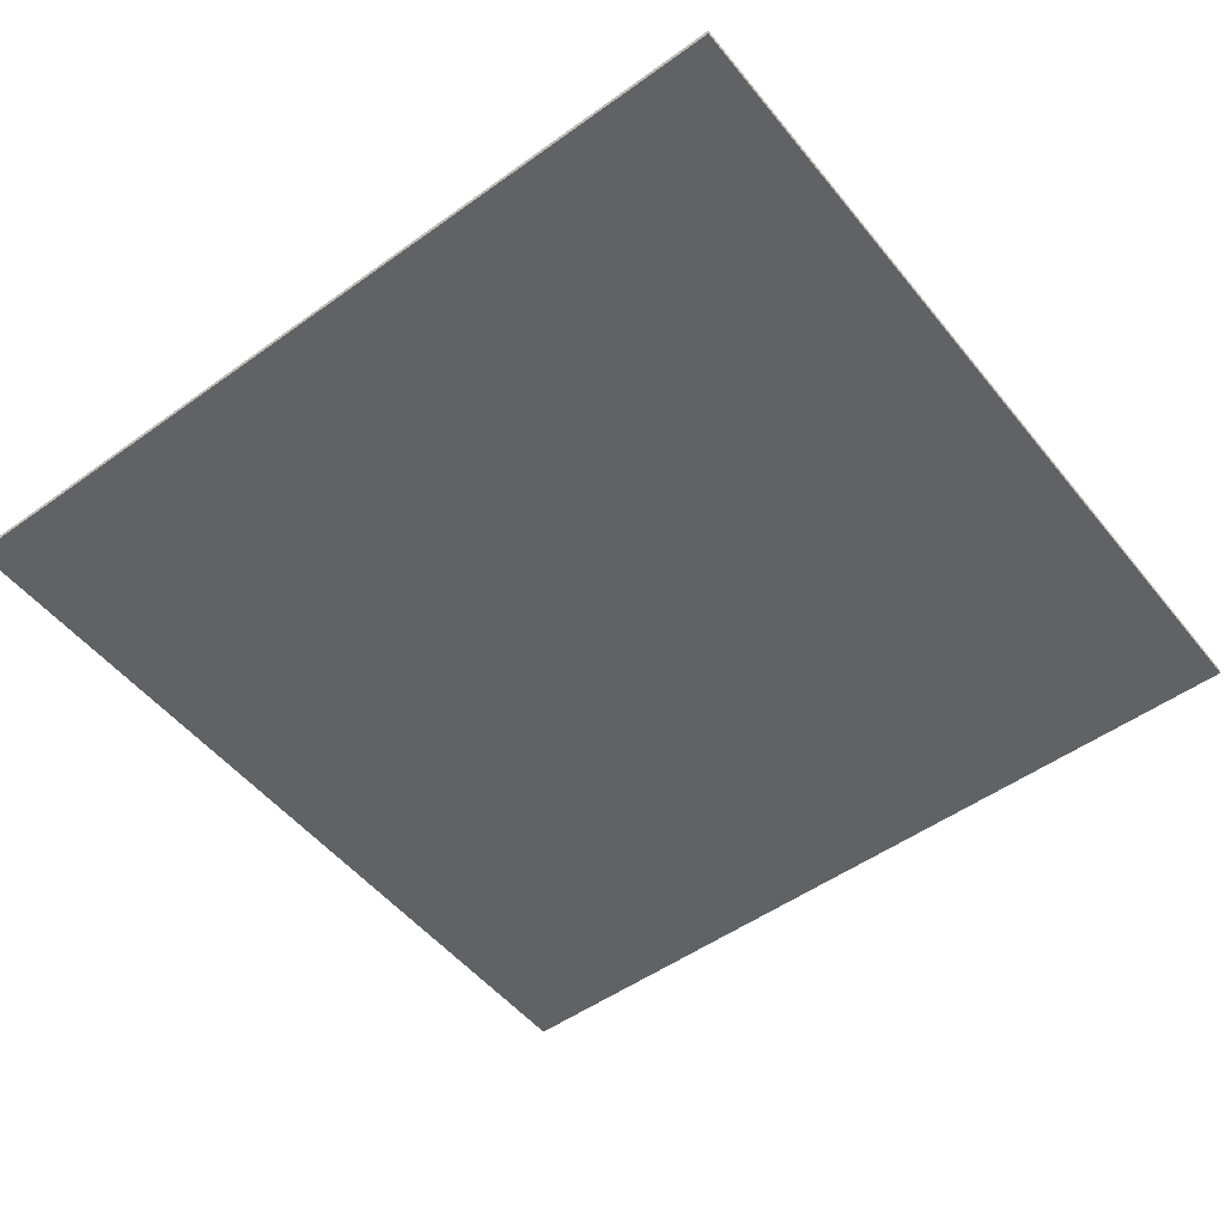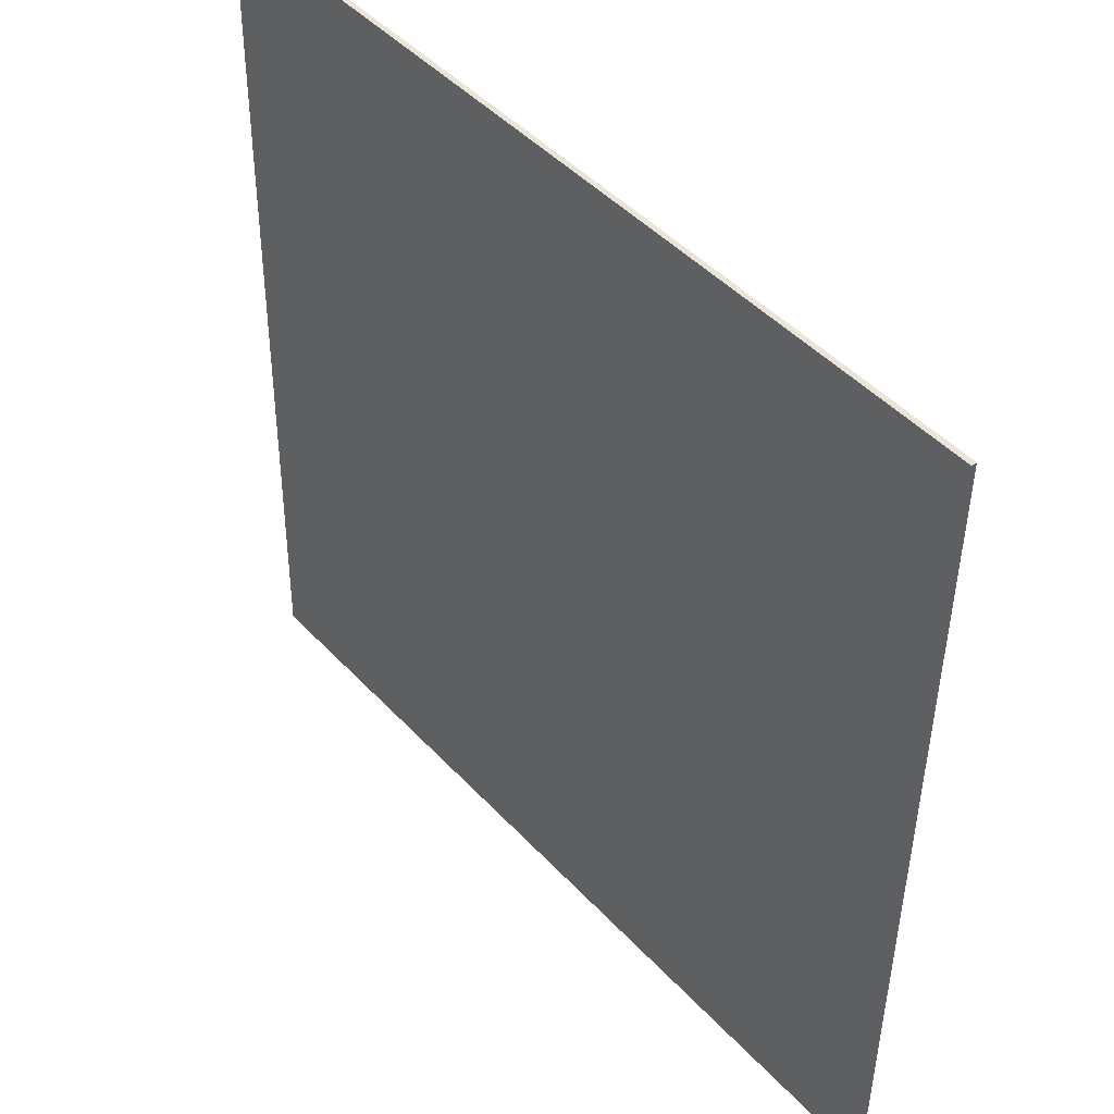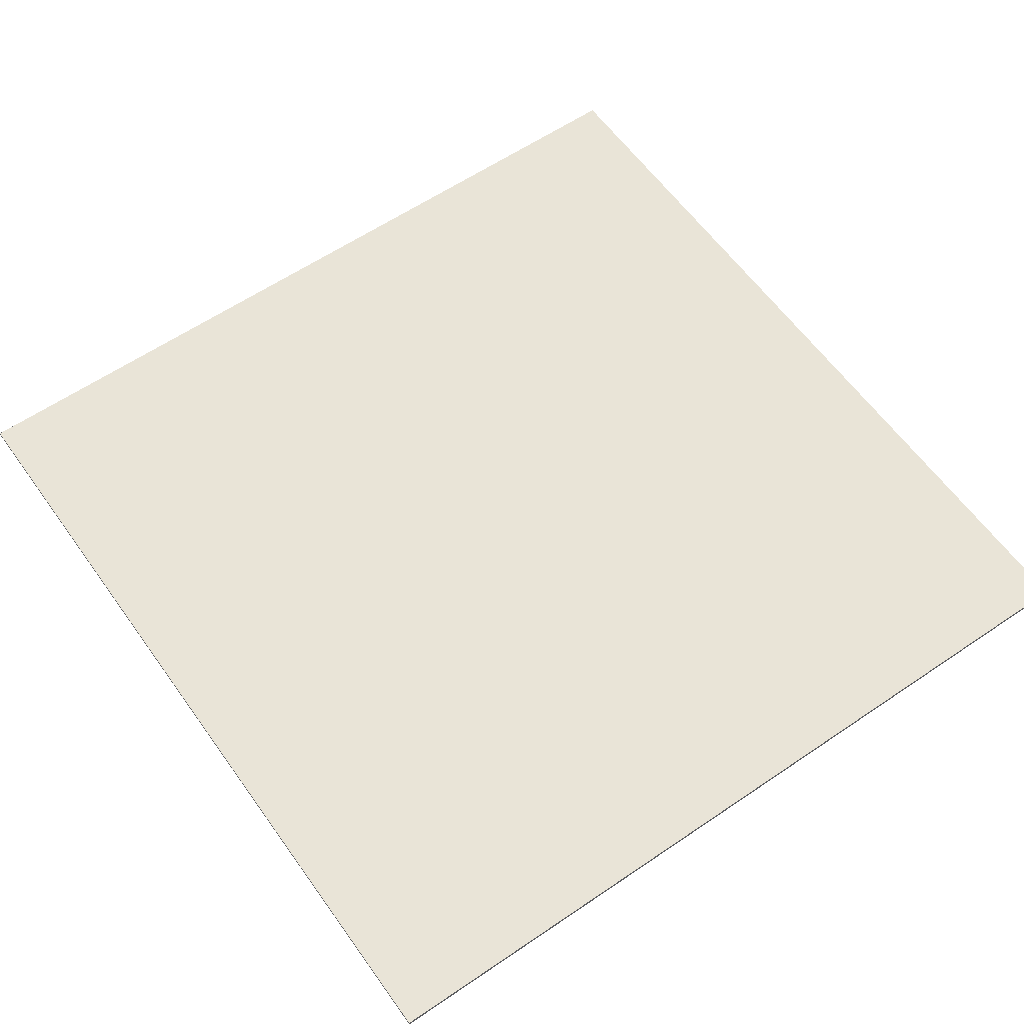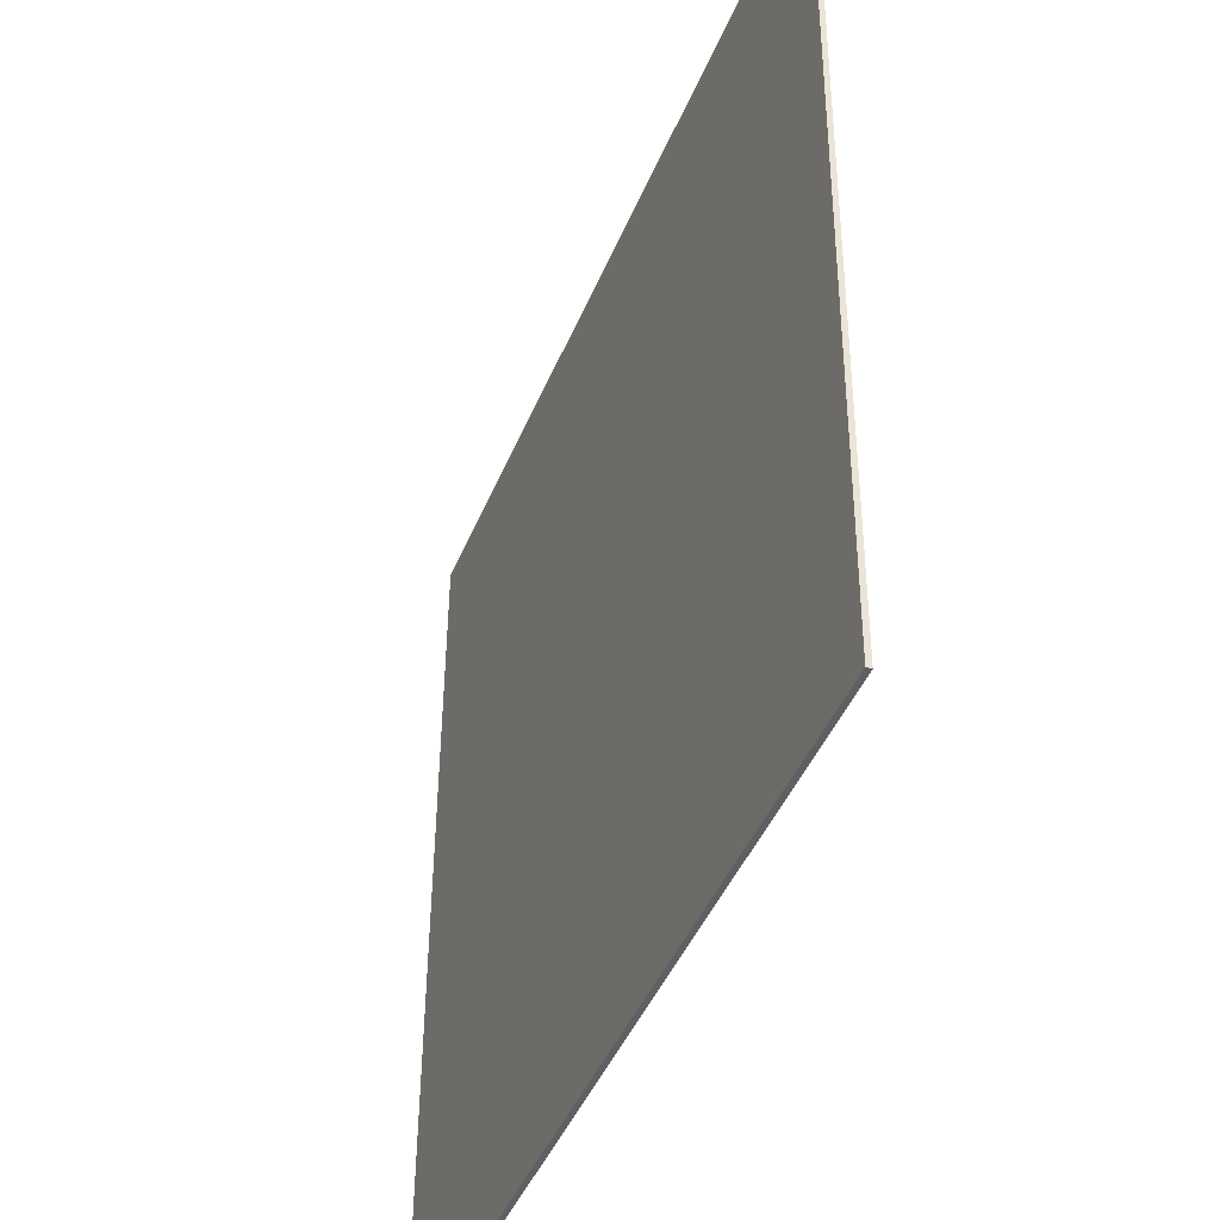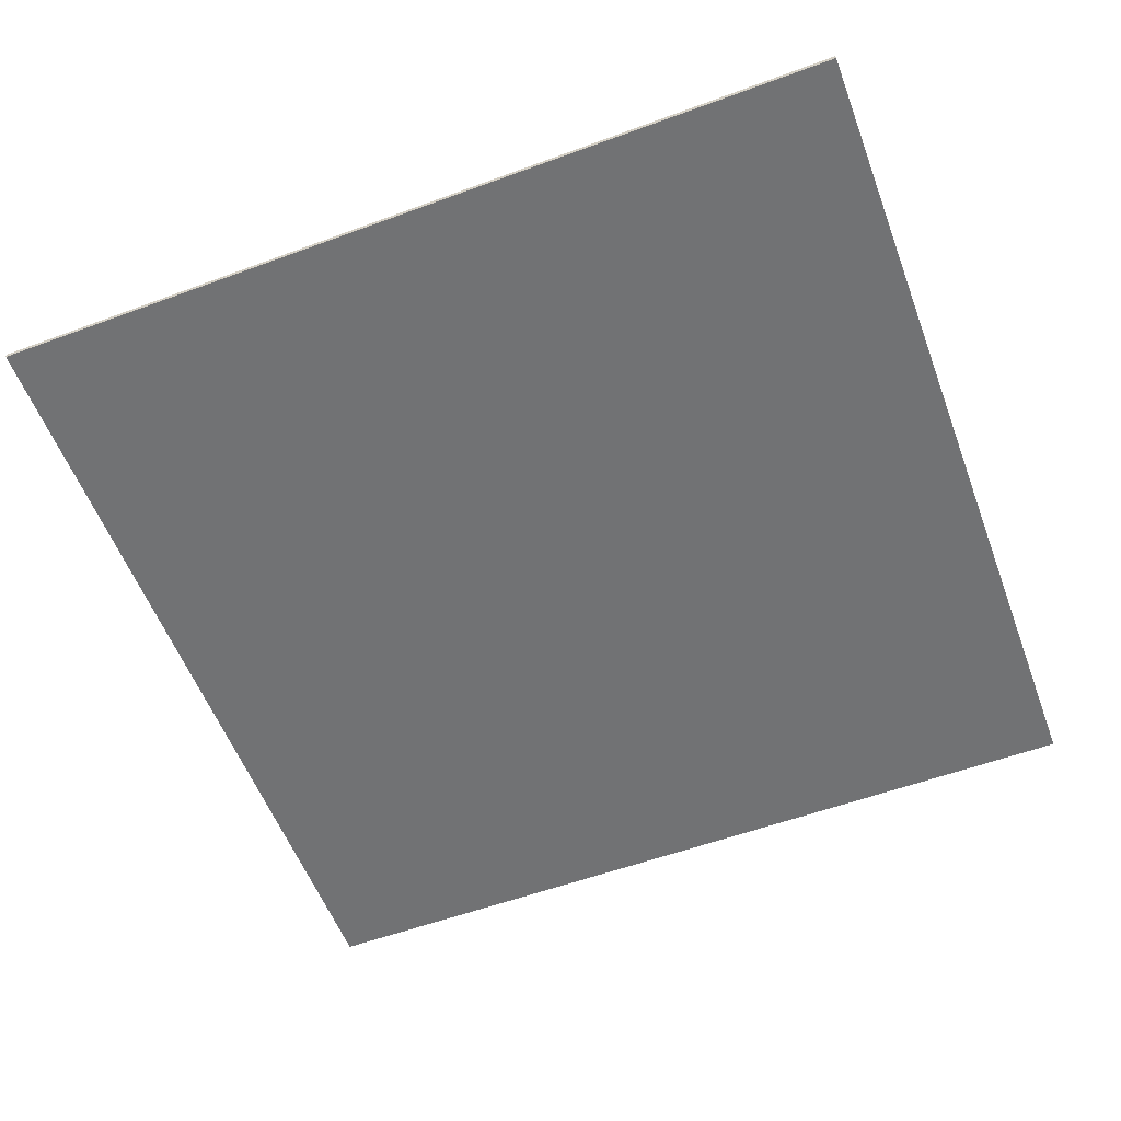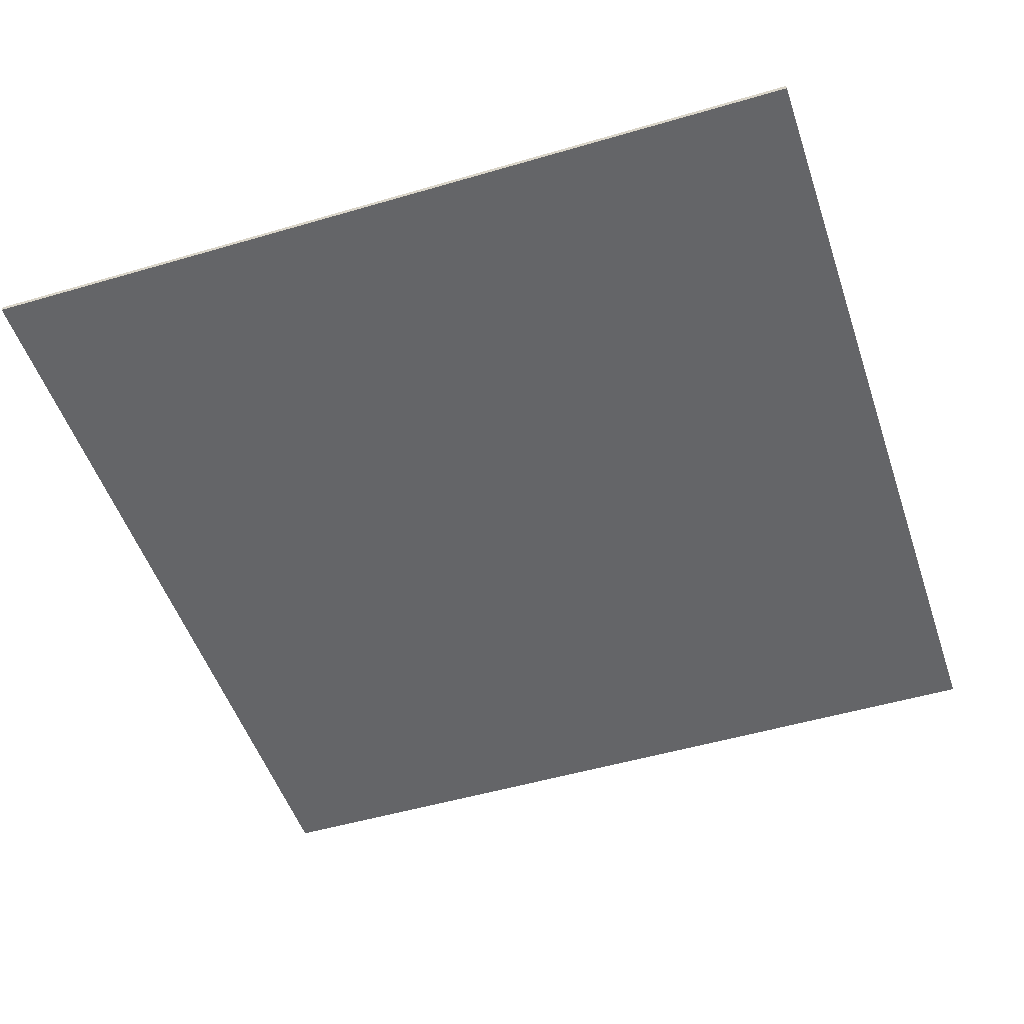
<metadata>
{"format":"obj","ext":"obj","renderer":"f3d","projection":"perspective","resolution":1024,"background":"white","views":[{"elev":-50.5,"azim":-141.7,"up":"+Y"},{"elev":45.3,"azim":50.5,"up":"+Z"},{"elev":60.9,"azim":-34.6,"up":"+Y"},{"elev":-44.1,"azim":68.6,"up":"+Z"},{"elev":-55.5,"azim":-158.7,"up":"+Y"},{"elev":-51.6,"azim":-71.4,"up":"+Y"}]}
</metadata>
<code>
g default
v 0.000985 -0.001632 0.009546
v 0.2024 -0.001632 12.02
v 0.000985 0.06811 0.009546
v 0.2024 0.06811 12.02
v 12.04 0.06811 -0.002018
v 12.24 0.06811 12.01
v 12.04 -0.001632 -0.002018
v 12.24 -0.001632 12.01
g Wood
f 1 2 4 3
f 3 4 6 5
f 5 6 8 7
f 7 8 2 1
f 2 8 6 4
f 7 1 3 5
g default
v 0.000985 -0.001632 0.009546
v 0.2024 -0.001632 12.02
v 0.000985 0.06811 0.009546
v 0.2024 0.06811 12.02
v 12.04 0.06811 -0.002018
v 12.24 0.06811 12.01
v 12.04 -0.001632 -0.002018
v 12.24 -0.001632 12.01
g Wood
f 9 10 12 11
f 11 12 14 13
f 13 14 16 15
f 15 16 10 9
f 10 16 14 12
f 15 9 11 13

</code>
